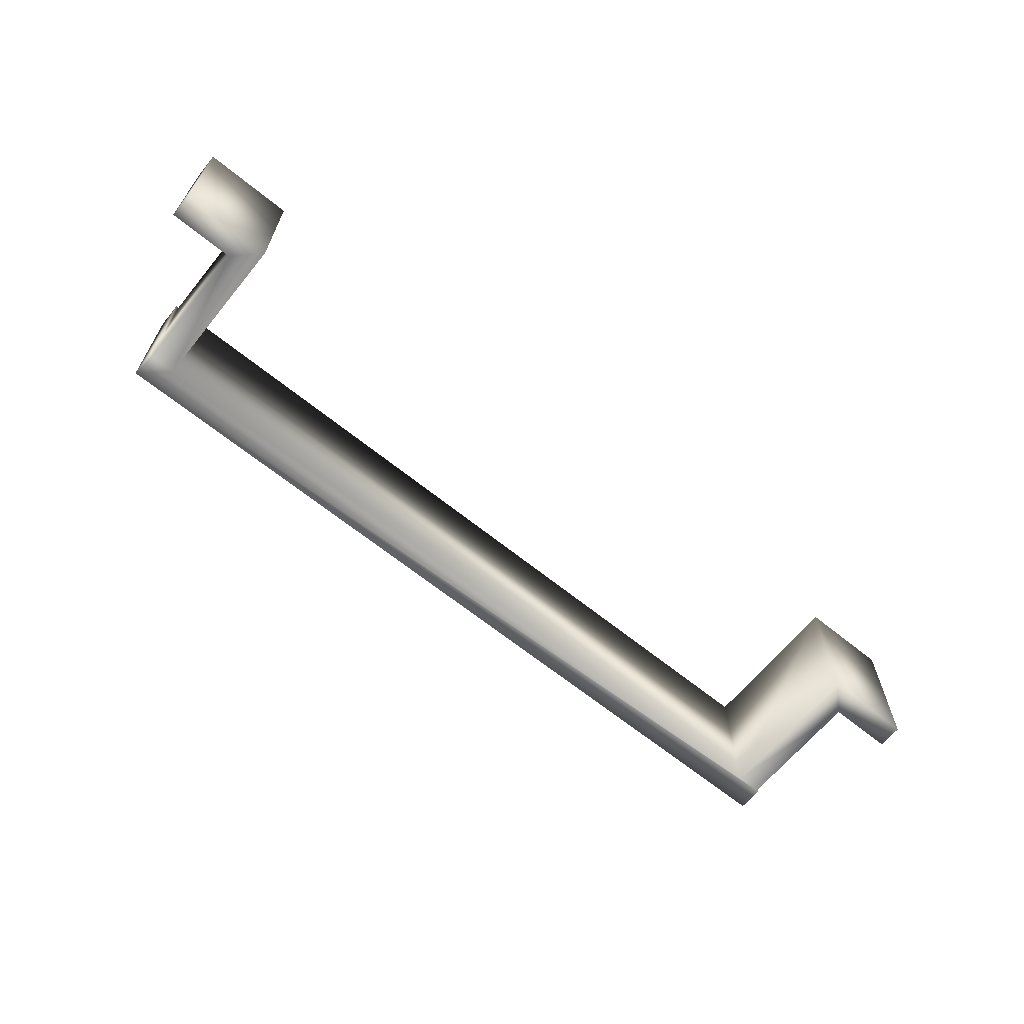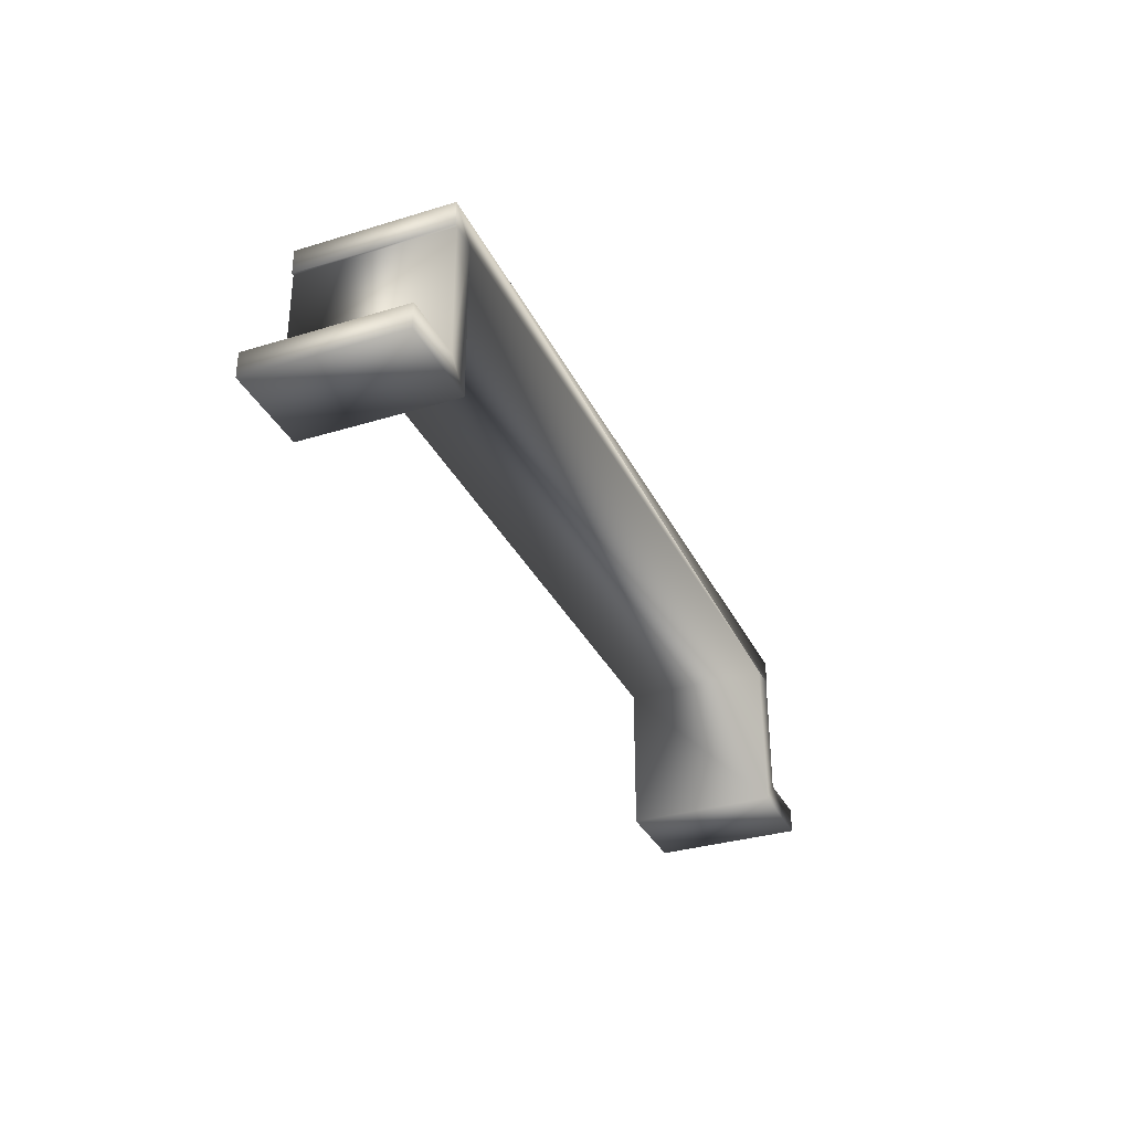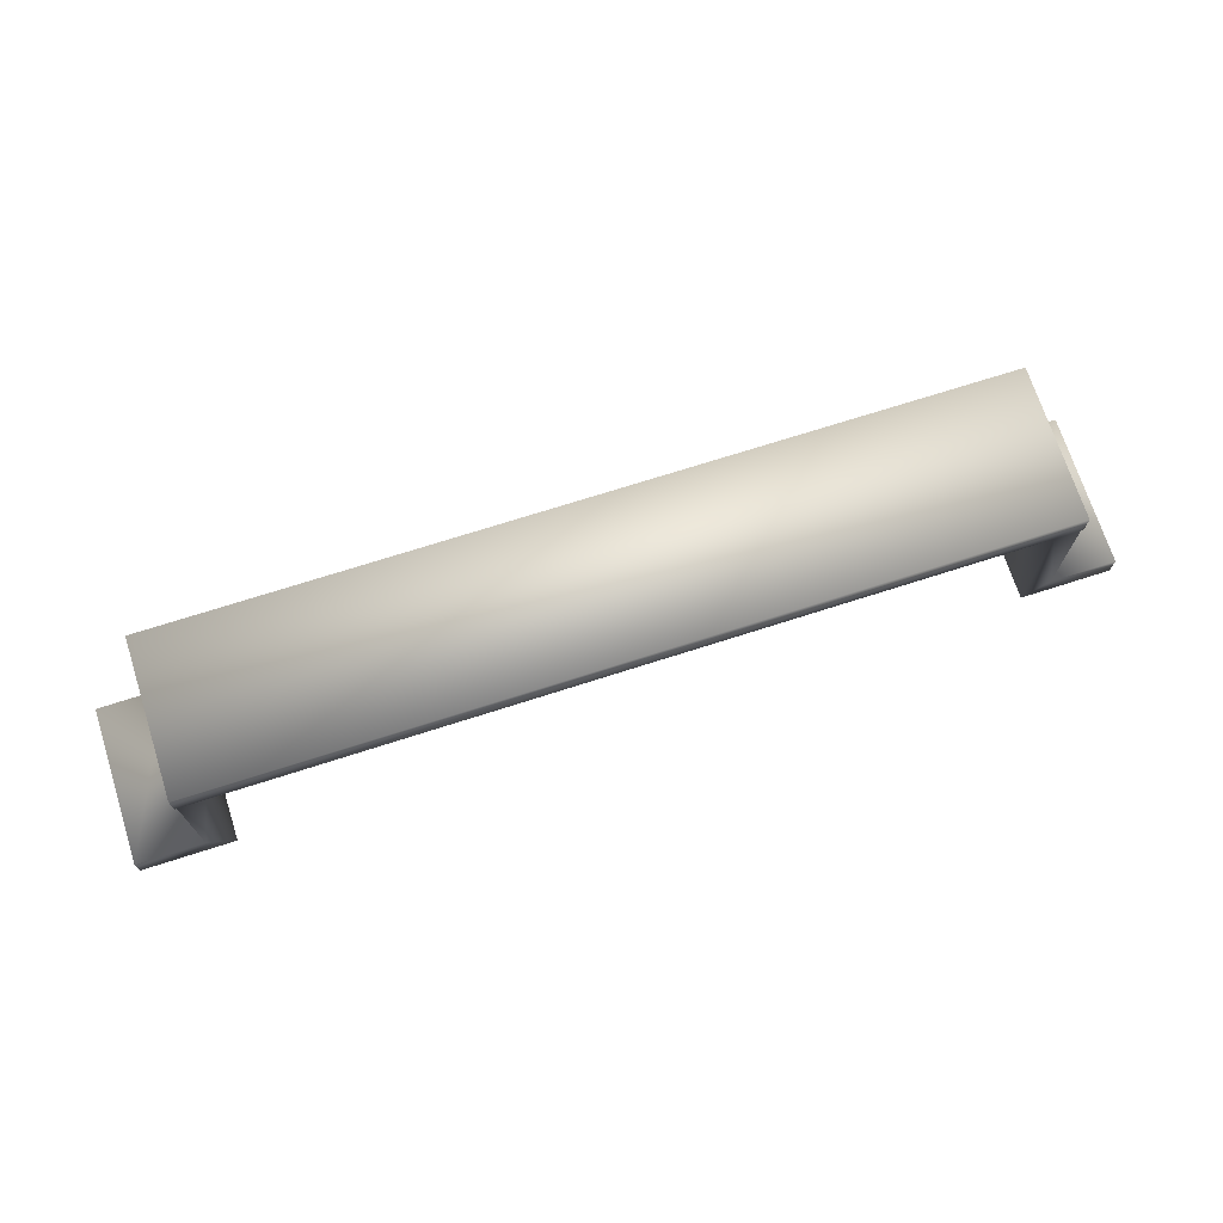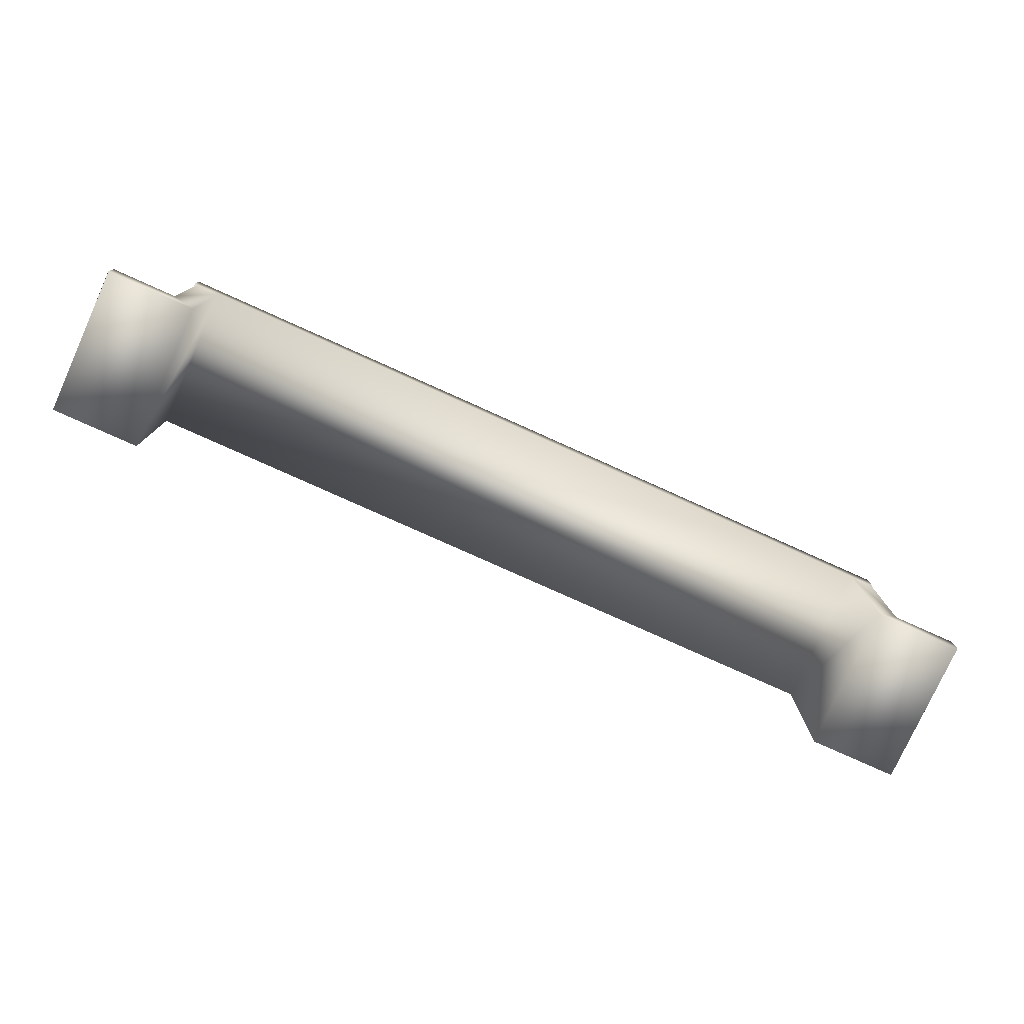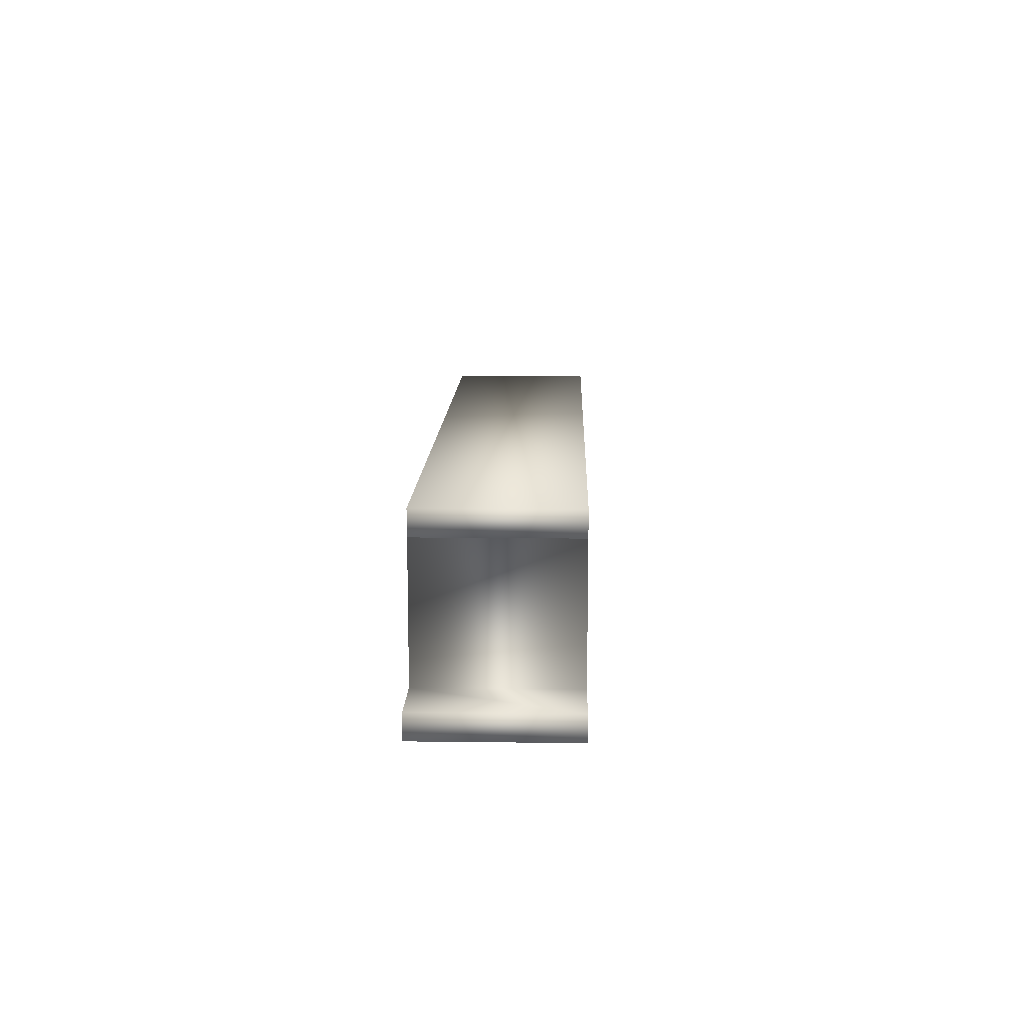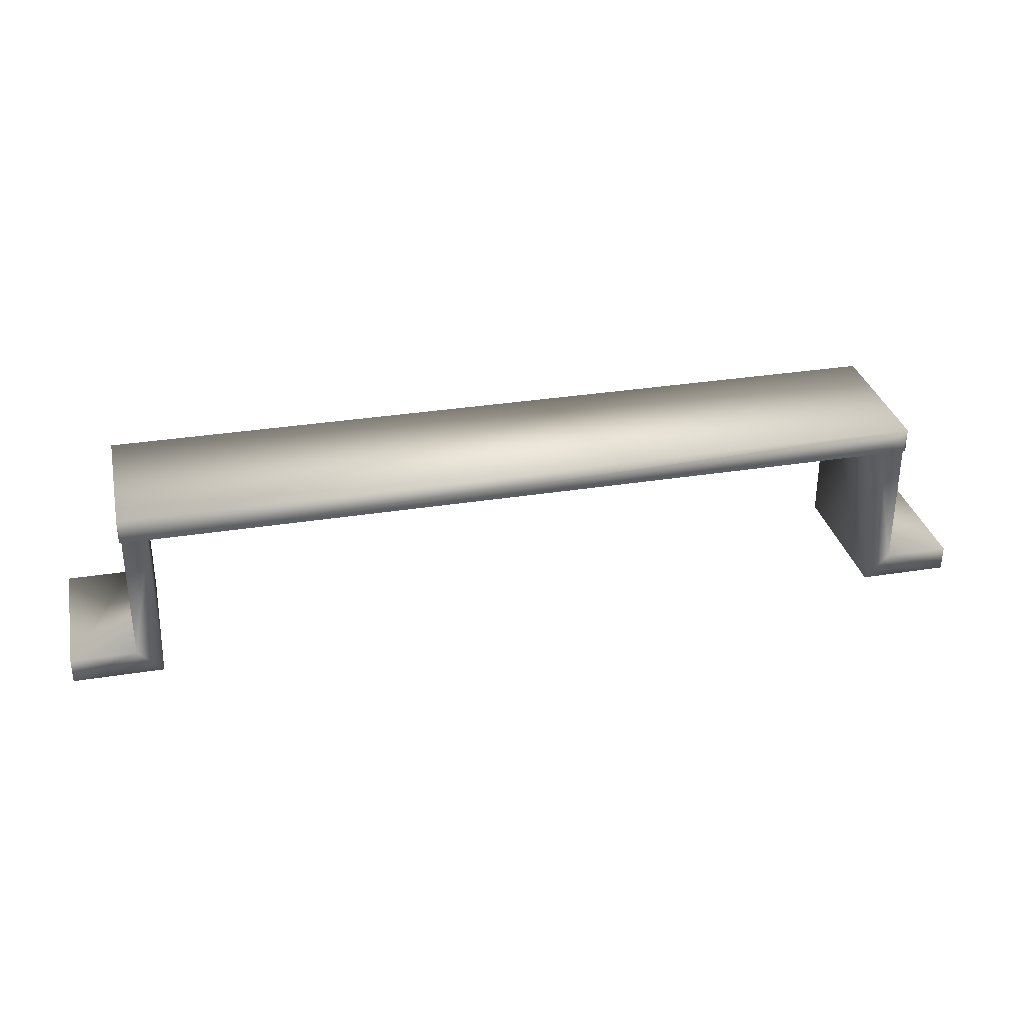
<metadata>
{"format":"obj","ext":"obj","renderer":"f3d","projection":"perspective","resolution":1024,"background":"white","views":[{"elev":-64.9,"azim":-39.2,"up":"+Z"},{"elev":-33.0,"azim":-67.1,"up":"+Y"},{"elev":71.3,"azim":162.2,"up":"+Y"},{"elev":-77.7,"azim":-24.3,"up":"+Y"},{"elev":12.2,"azim":91.7,"up":"+Y"},{"elev":31.9,"azim":167.3,"up":"+Y"}]}
</metadata>
<code>
v  -46.6 20.75 55.98
v  46.6 20.75 55.98
v  46.6 20.75 38.68
v  -46.6 20.75 38.68
v  46.6 17.9 55.98
v  46.6 17.9 38.68
v  -46.6 17.9 38.68
v  -46.6 17.9 55.98
v  46.36 17.9 55.98
v  46.36 17.9 38.68
v  43.51 17.9 38.68
v  43.51 0 38.68
v  43.51 0 55.98
v  43.51 17.9 55.98
v  53.83 0 38.68
v  53.83 0 55.98
v  46.36 2.85 55.98
v  46.36 2.85 38.68
v  53.83 2.85 38.68
v  53.83 2.85 55.98
v  -43.44 17.9 38.68
v  -43.44 17.9 55.98
v  -46.29 17.9 38.68
v  -46.29 17.9 55.98
v  -43.44 0 55.98
v  -43.44 0 38.68
v  -46.29 2.85 38.68
v  -46.29 2.85 55.98
v  -53.72 0 55.98
v  -53.72 0 38.68
v  -53.72 2.85 55.98
v  -53.72 2.85 38.68
g Box01
f 1 2 3 4
f 5 6 3 2
f 7 8 1 4
f 6 5 9 10
f 11 12 13 14
f 15 16 13 12
f 10 9 17 18
f 19 18 17 20
f 16 15 19 20
f 21 11 14 22
f 23 24 8 7
f 22 25 26 21
f 27 28 24 23
f 29 30 26 25
f 31 28 27 32
f 31 32 30 29
f 9 5 2 1
f 1 8 24 22
f 28 31 29 25
f 28 25 22 24
f 1 22 14 9
f 17 9 14 13
f 17 13 16 20
f 30 32 27 26
f 21 26 27 23
f 23 7 4 21
f 11 21 4 10
f 3 6 10 4
f 11 10 18 12
f 15 12 18 19

</code>
